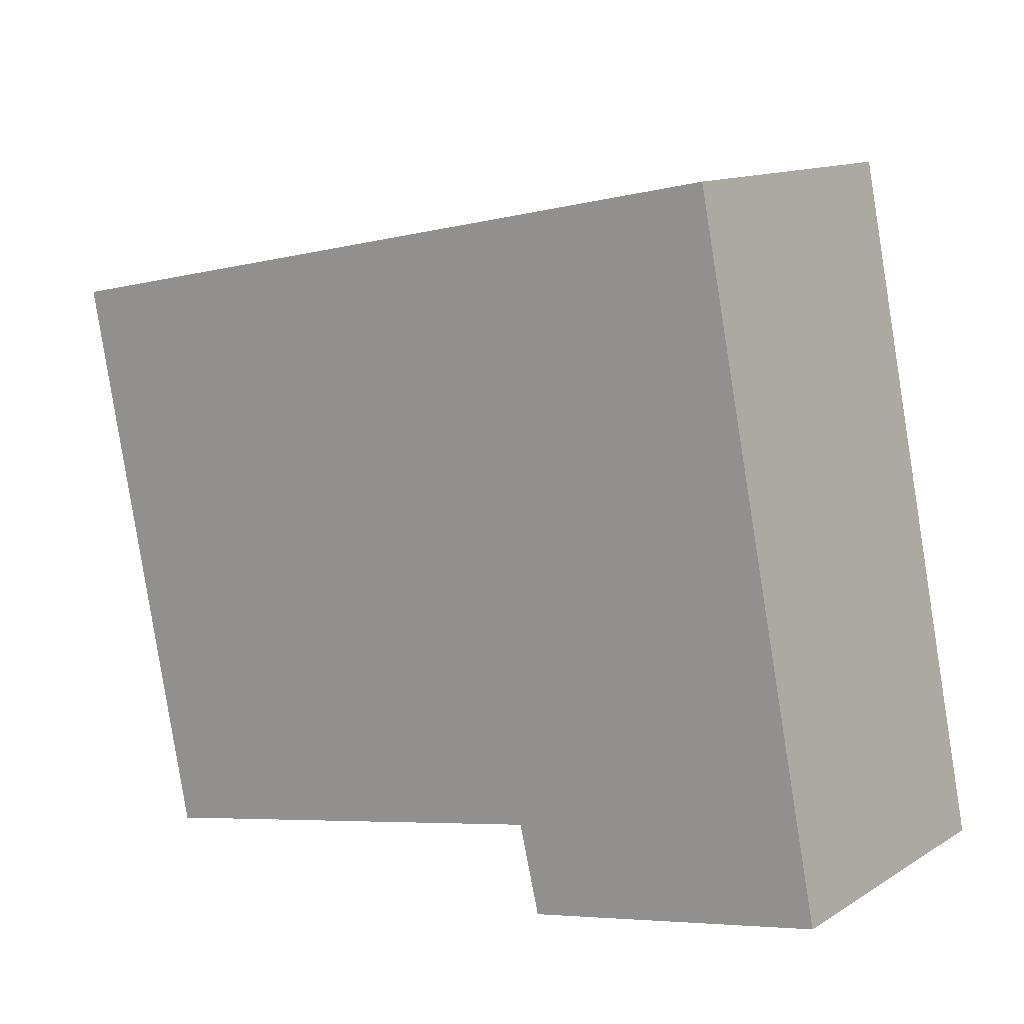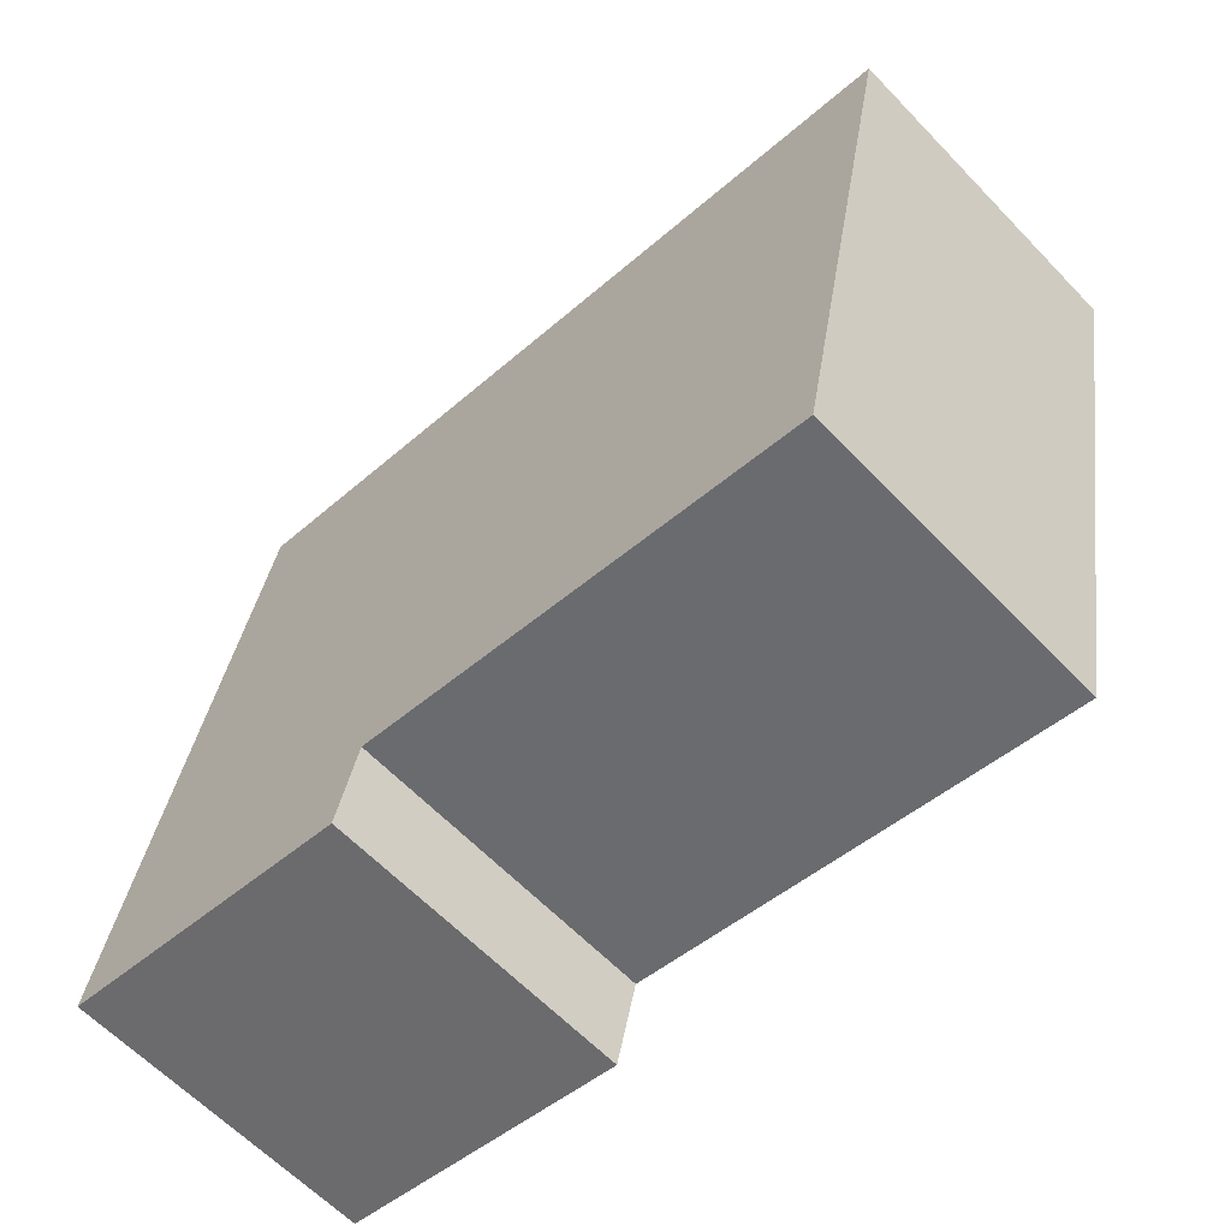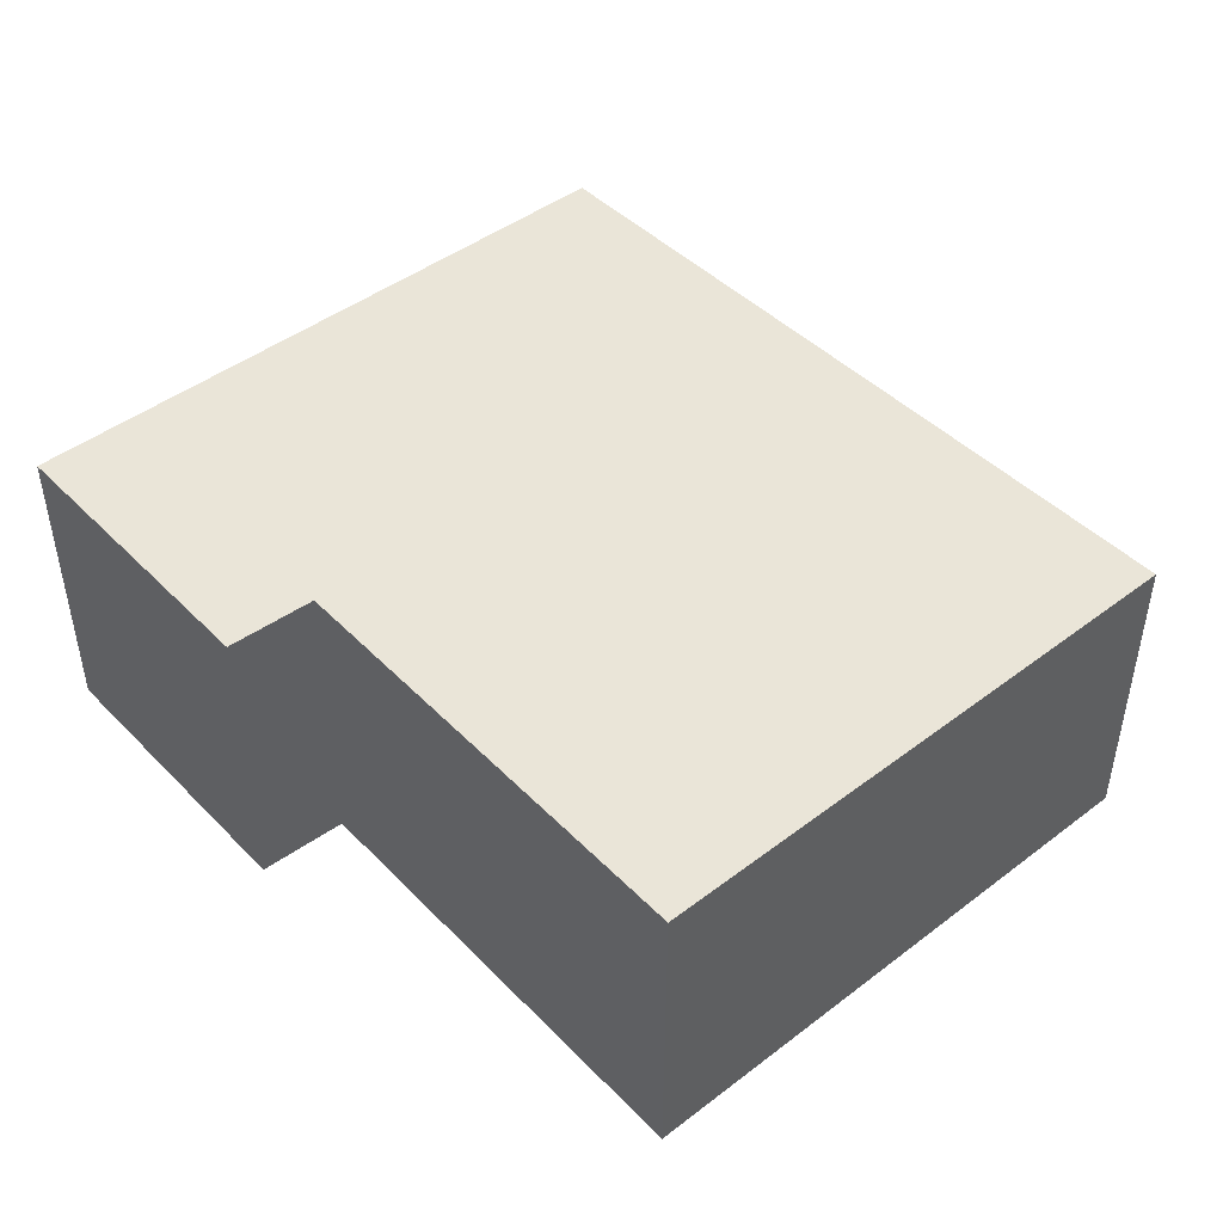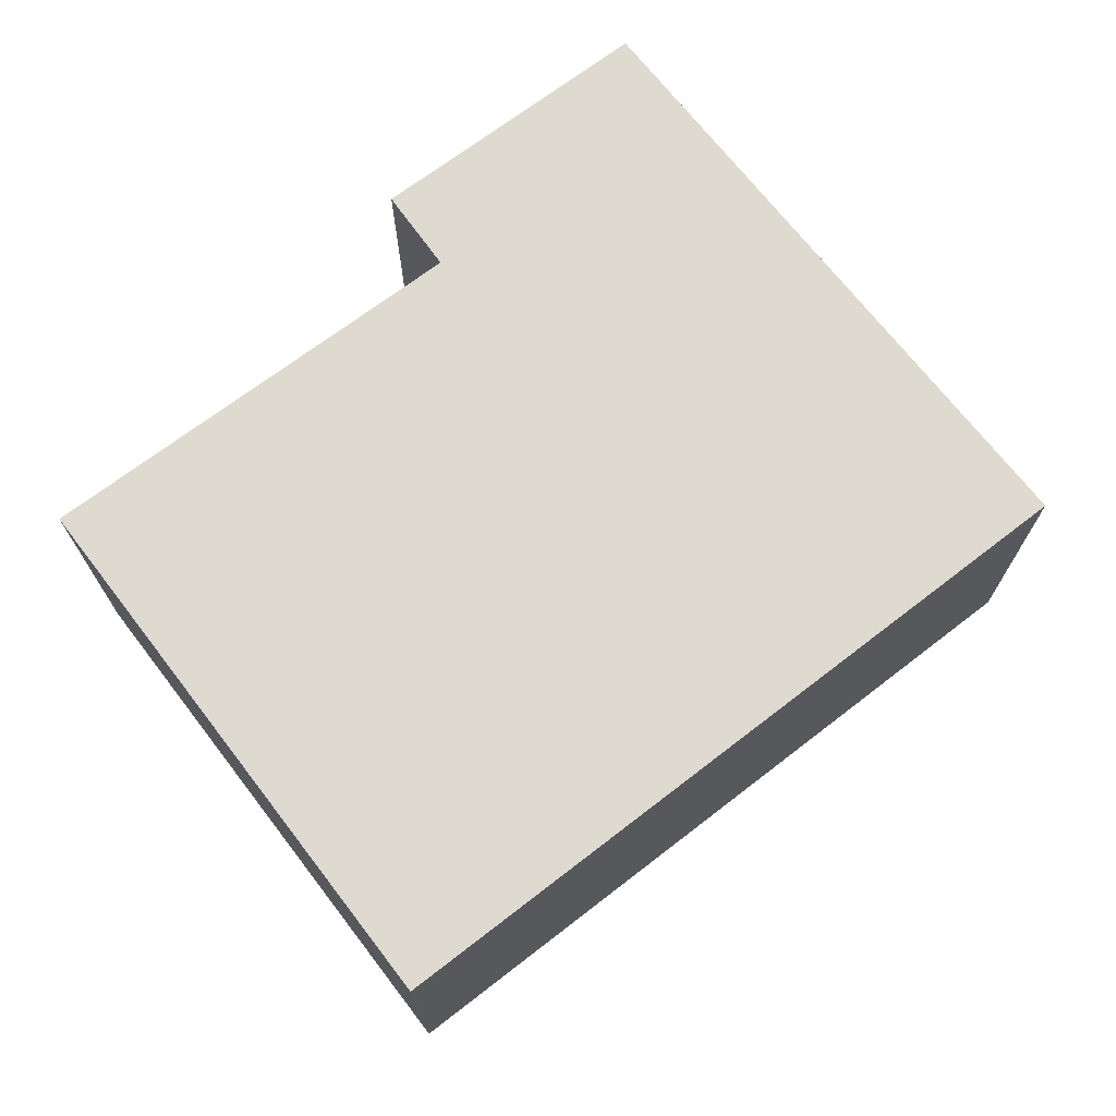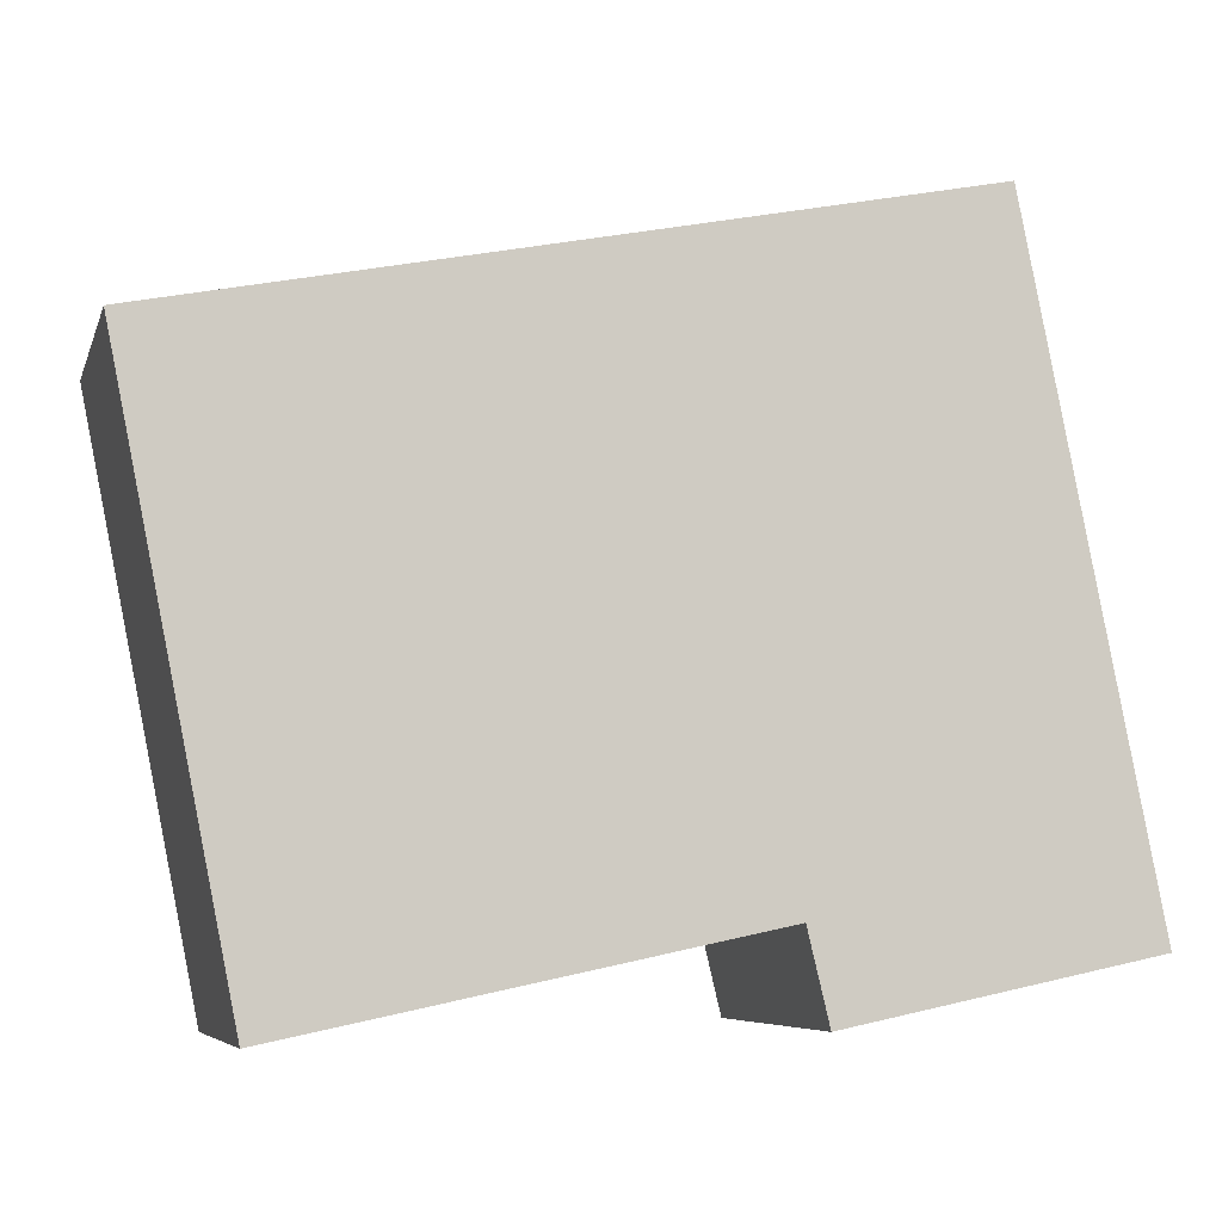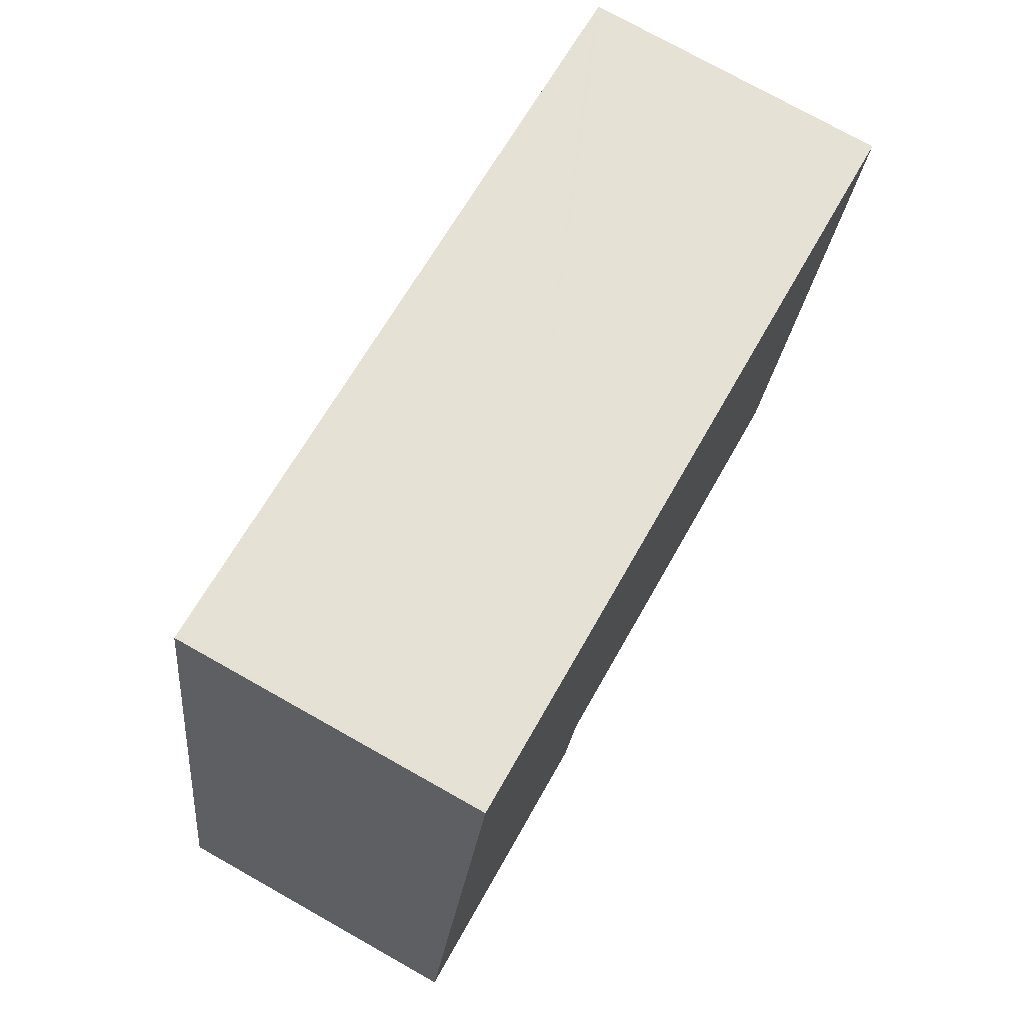
<metadata>
{"format":"obj","ext":"obj","renderer":"f3d","projection":"perspective","resolution":1024,"background":"white","views":[{"elev":12.9,"azim":36.6,"up":"+Z"},{"elev":-62.8,"azim":-136.2,"up":"+Z"},{"elev":45.2,"azim":-142.6,"up":"+Y"},{"elev":70.6,"azim":-49.0,"up":"+Y"},{"elev":-6.5,"azim":-14.6,"up":"+Z"},{"elev":75.9,"azim":119.3,"up":"+Z"}]}
</metadata>
<code>
v  0 2.767 1.694e-16
v  5.181 2.767 -4.332
v  1.041 2.767 -5.197
v  0.043 2.767 0.009
v  6.911 2.767 1.387
v  8.119 2.767 -4.562
v  6.937 2.767 1.392
v  5.372 2.767 -5.129
v  8.119 2.793e-16 -4.562
v  5.372 3.141e-16 -5.129
v  5.181 2.653e-16 -4.332
v  1.041 3.182e-16 -5.197
v  0 0 0
v  0.043 -5.511e-19 0.009
v  6.911 -8.493e-17 1.387
v  6.937 -8.524e-17 1.392
g defaultobject
f 1 2 3
f 2 1 4
f 2 4 5
f 2 5 6
f 6 5 7
f 6 8 2
f 9 8 6
f 8 9 10
f 11 3 2
f 3 11 12
f 10 2 8
f 2 10 11
f 12 1 3
f 1 12 13
f 13 4 1
f 4 13 5
f 5 13 14
f 5 14 15
f 5 15 7
f 7 15 16
f 16 6 7
f 6 16 9
f 9 11 10
f 11 13 12
f 13 11 9
f 13 9 16
f 13 16 14
f 14 16 15

</code>
